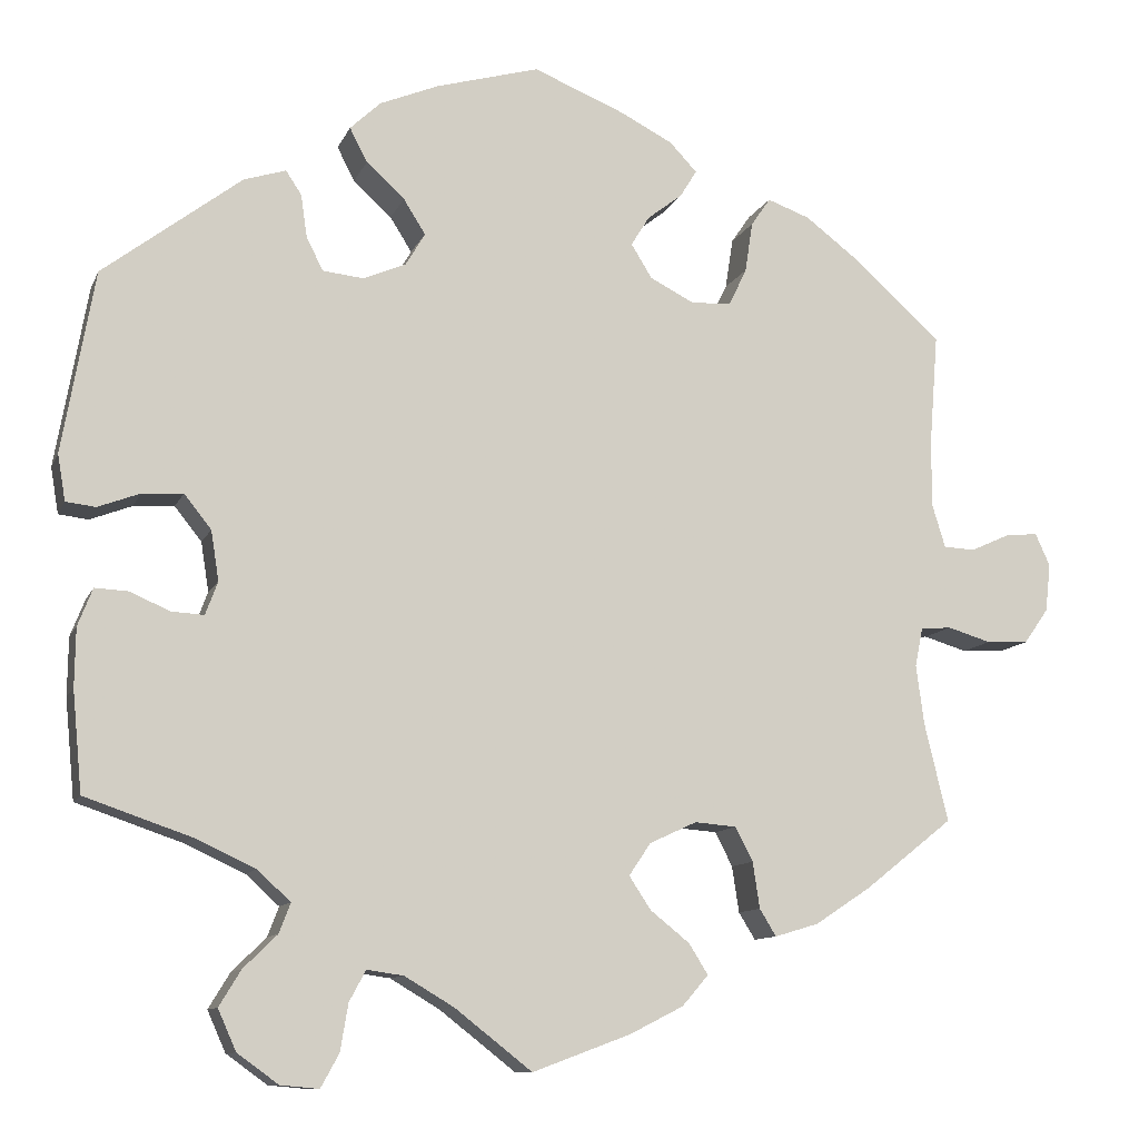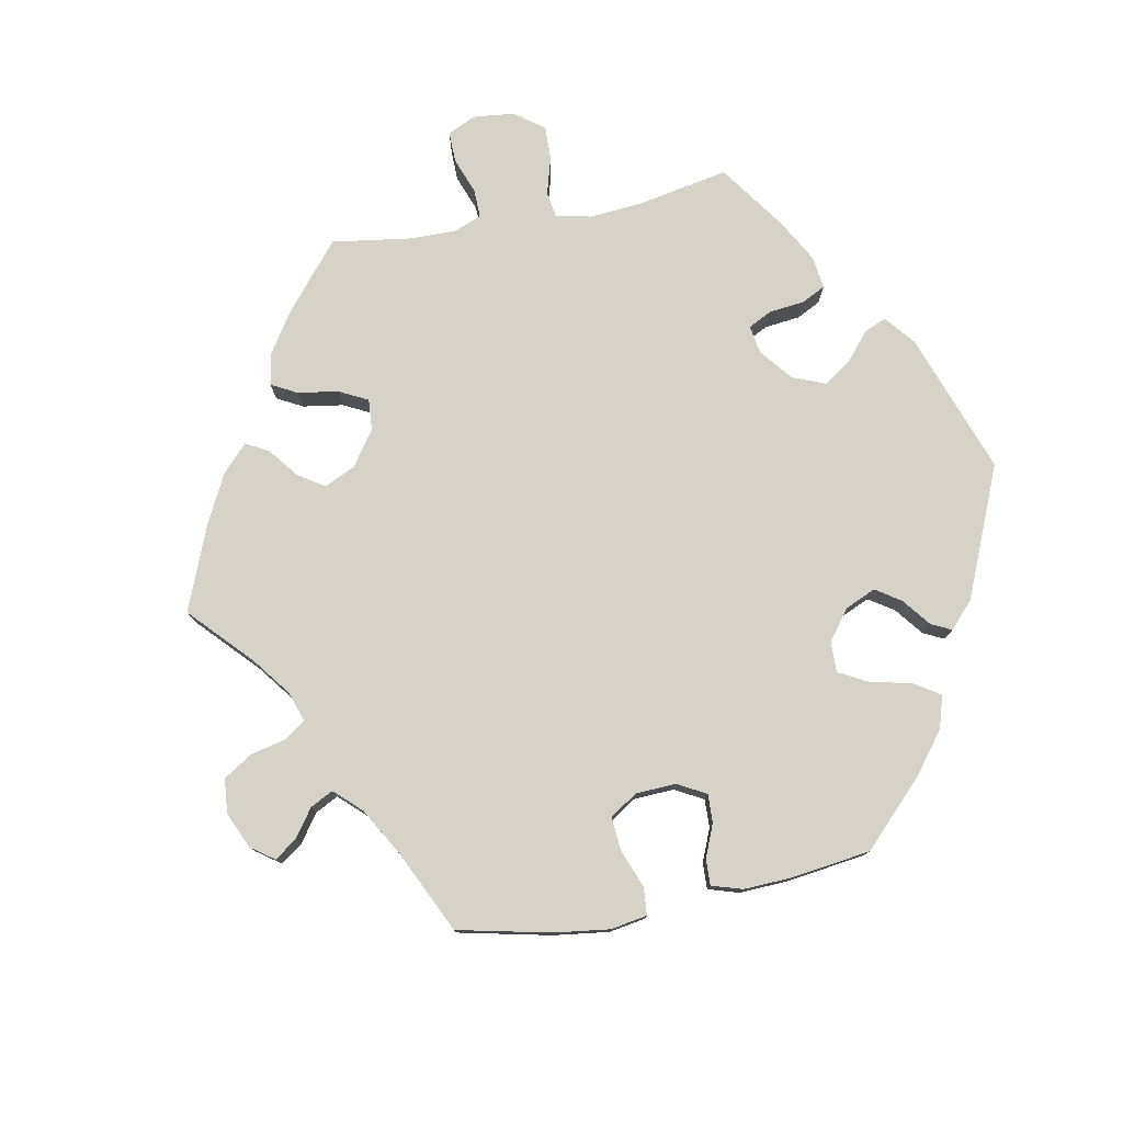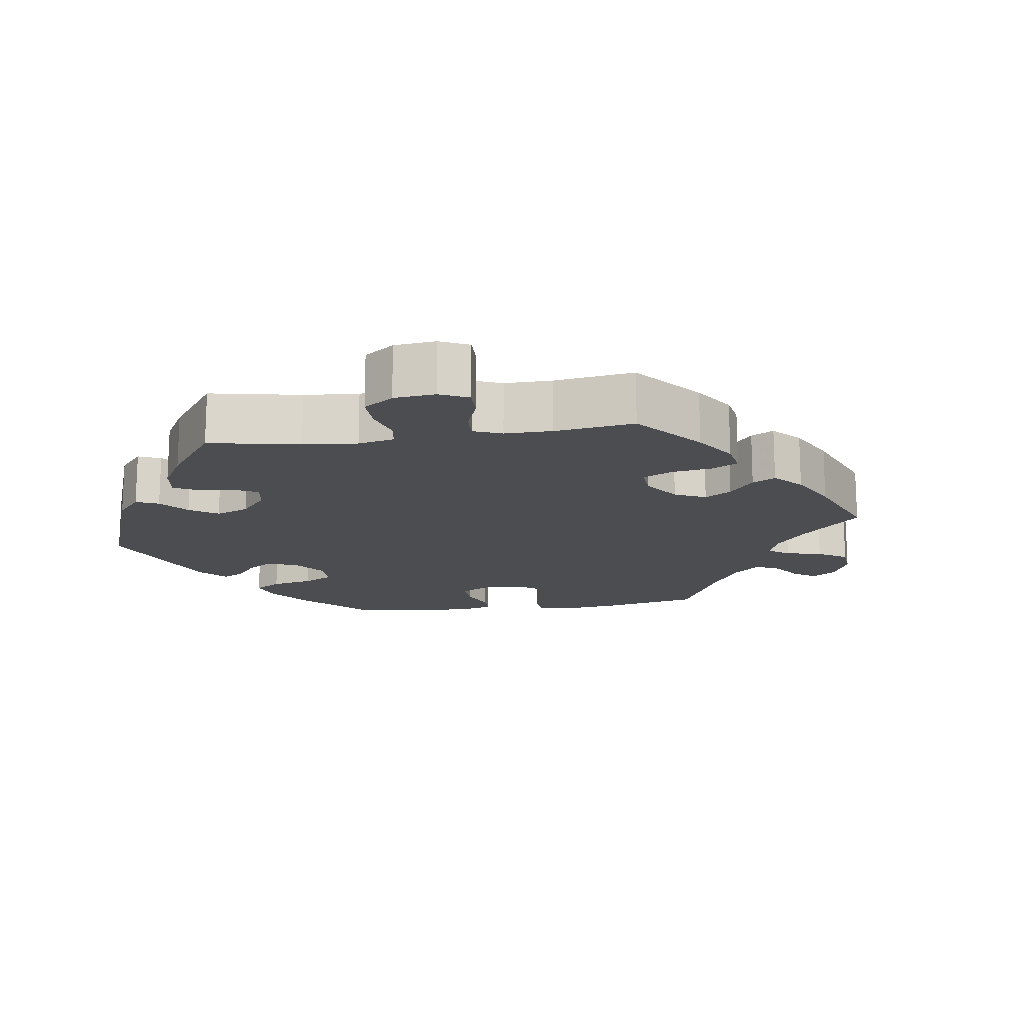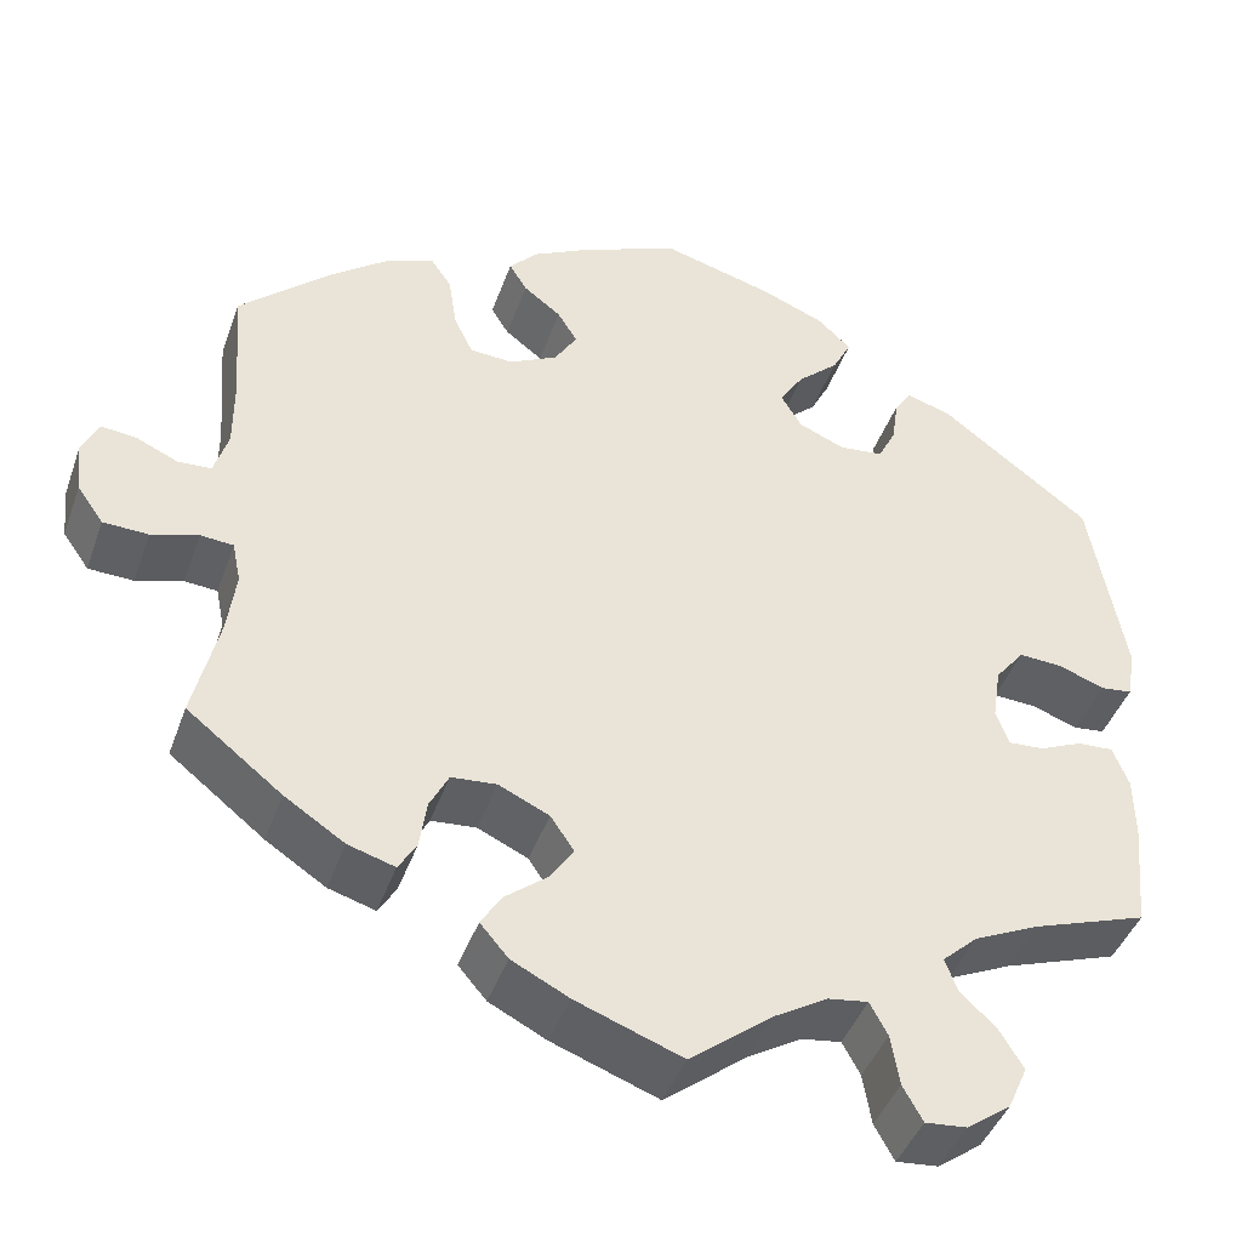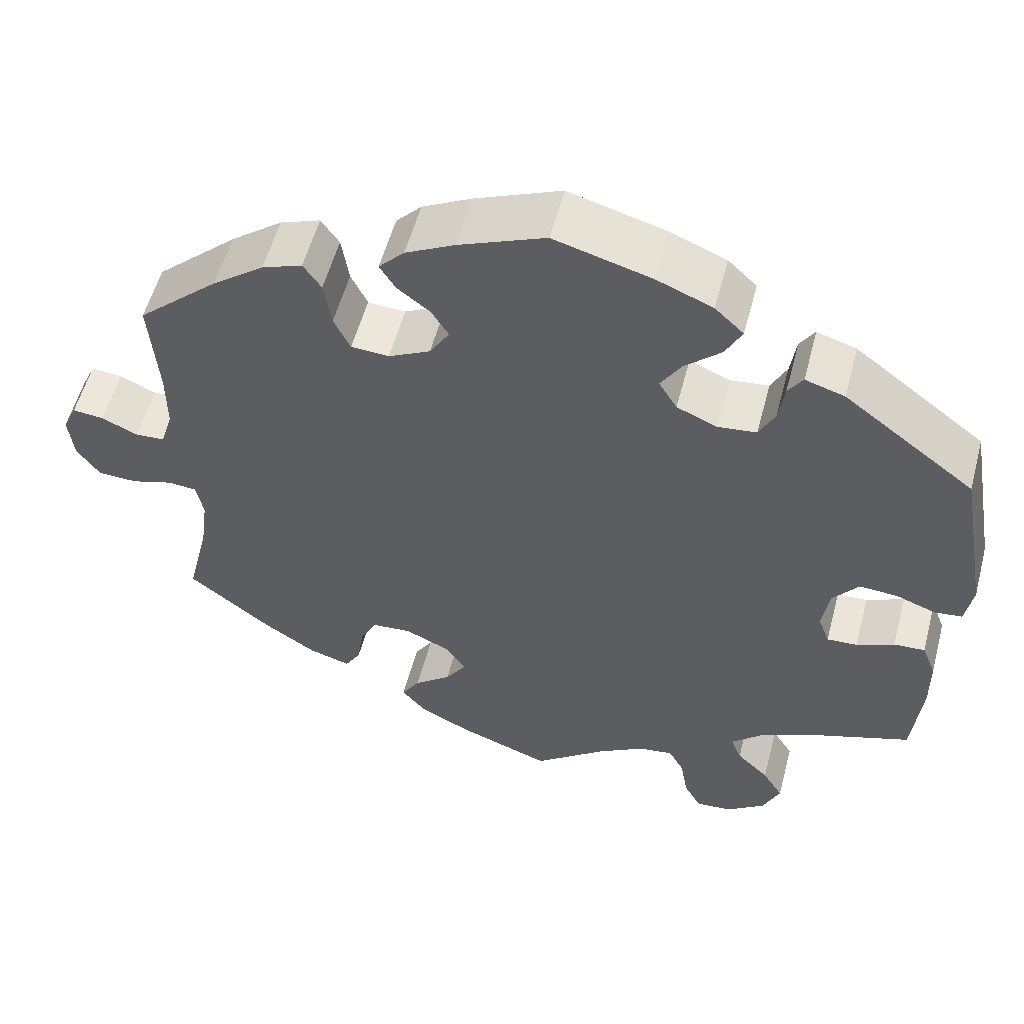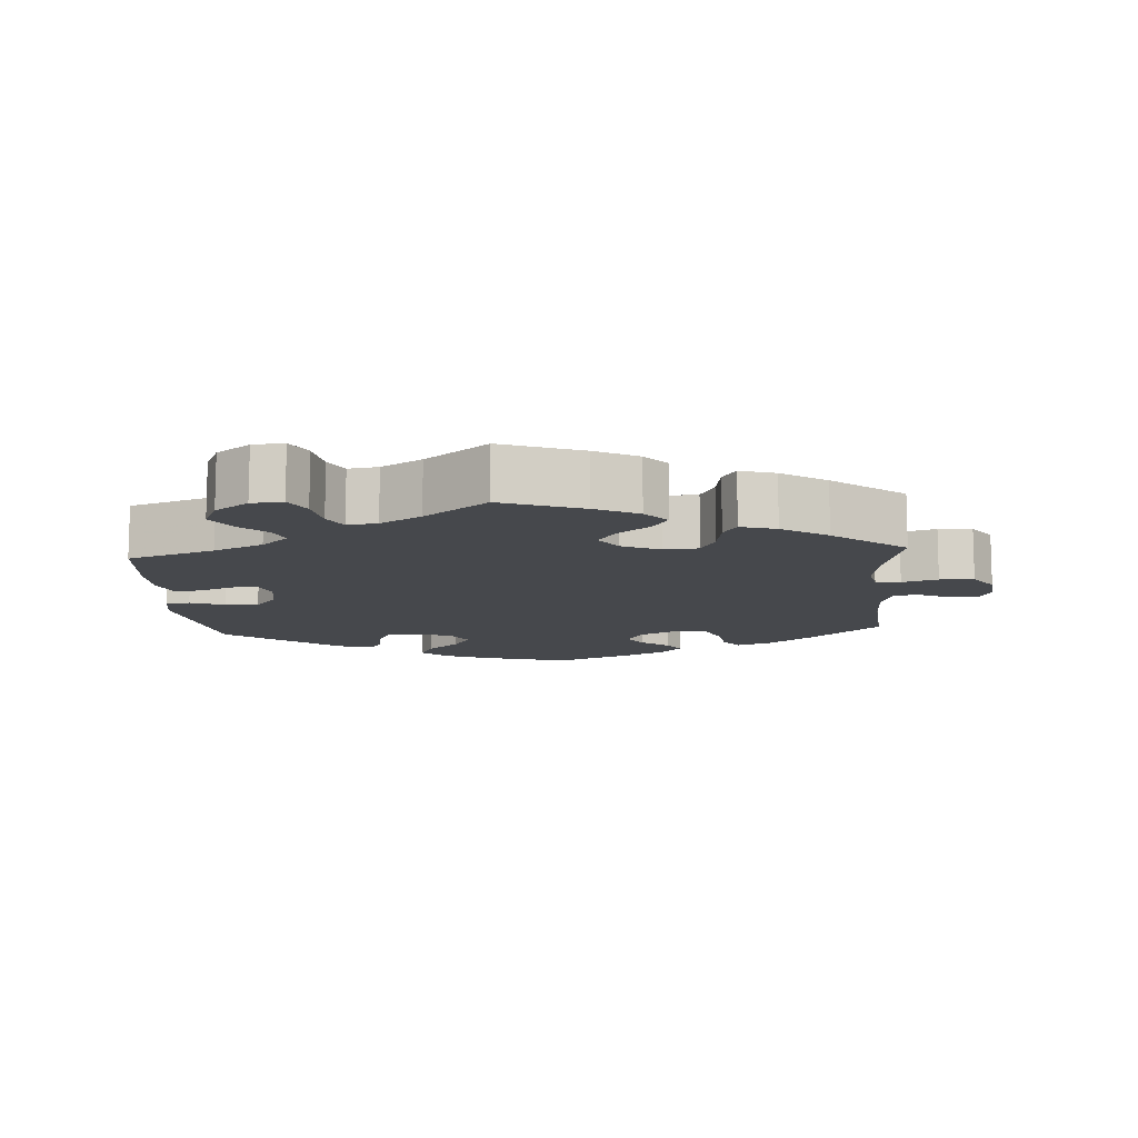
<metadata>
{"format":"obj","ext":"obj","renderer":"f3d","projection":"perspective","resolution":1024,"background":"white","views":[{"elev":-10.6,"azim":163.7,"up":"+Z"},{"elev":77.8,"azim":-40.7,"up":"+Y"},{"elev":-15.7,"azim":158.3,"up":"+Y"},{"elev":-43.1,"azim":-18.9,"up":"+Z"},{"elev":55.4,"azim":14.8,"up":"+Z"},{"elev":-11.4,"azim":-176.1,"up":"+Y"}]}
</metadata>
<code>
v -0.112 0.07 -0.536
v -0.173 0.07 -0.505
v -0.203 0.07 -0.47
v -0.181 0.07 -0.435
v -0.136 0.07 -0.399
v -0.111 0.07 -0.361
v -0.136 0.07 -0.324
v -0.19 0.07 -0.299
v -0.238 0.07 -0.303
v -0.258 0.07 -0.342
v -0.266 0.07 -0.395
v -0.285 0.07 -0.426
v -0.335 0.07 -0.411
v -0.399 0.07 -0.369
v -0.5 0.07 -0.289
v -0.473 0.07 -0.176
v -0.464 0.07 -0.108
v -0.473 0.07 -0.064
v -0.508 0.07 -0.061
v -0.558 0.07 -0.076
v -0.606 0.07 -0.074
v -0.634 0.07 -0.034
v -0.64 0.07 0.021
v -0.623 0.07 0.058
v -0.585 0.07 0.054
v -0.541 0.07 0.034
v -0.505 0.07 0.036
v -0.49 0.07 0.085
v -0.49 0.07 0.161
v -0.5 0.07 0.289
v -0.401 0.07 0.379
v -0.338 0.07 0.427
v -0.289 0.07 0.445
v -0.267 0.07 0.413
v -0.258 0.07 0.355
v -0.238 0.07 0.313
v -0.192 0.07 0.31
v -0.141 0.07 0.336
v -0.117 0.07 0.375
v -0.138 0.07 0.409
v -0.178 0.07 0.44
v -0.197 0.07 0.471
v -0.166 0.07 0.504
v -0.106 0.07 0.535
v -0.001 0.07 0.578
v 0.117 0.07 0.545
v 0.185 0.07 0.517
v 0.22 0.07 0.484
v 0.2 0.07 0.445
v 0.156 0.07 0.405
v 0.131 0.07 0.365
v 0.153 0.07 0.328
v 0.202 0.07 0.307
v 0.249 0.07 0.312
v 0.268 0.07 0.35
v 0.275 0.07 0.399
v 0.293 0.07 0.426
v 0.341 0.07 0.411
v 0.5 0.07 0.29
v 0.537 0.07 0.082
v 0.528 0.07 0.029
v 0.494 0.07 0.025
v 0.446 0.07 0.043
v 0.399 0.07 0.046
v 0.368 0.07 0.007
v 0.359 0.07 -0.05
v 0.373 0.07 -0.088
v 0.41 0.07 -0.086
v 0.456 0.07 -0.066
v 0.494 0.07 -0.064
v 0.511 0.07 -0.107
v 0.512 0.07 -0.174
v 0.501 0.07 -0.289
v 0.379 0.07 -0.331
v 0.31 0.07 -0.363
v 0.272 0.07 -0.398
v 0.285 0.07 -0.432
v 0.324 0.07 -0.47
v 0.349 0.07 -0.511
v 0.328 0.07 -0.558
v 0.281 0.07 -0.592
v 0.237 0.07 -0.596
v 0.216 0.07 -0.558
v 0.207 0.07 -0.504
v 0.188 0.07 -0.469
v 0.146 0.07 -0.475
v 0.089 0.07 -0.509
v 0.001 0.07 -0.578
v -0.112 0 -0.536
v -0.173 0 -0.505
v -0.203 0 -0.47
v -0.181 0 -0.435
v -0.136 0 -0.399
v -0.111 0 -0.361
v -0.136 0 -0.324
v -0.19 0 -0.299
v -0.238 0 -0.303
v -0.258 0 -0.342
v -0.266 0 -0.395
v -0.285 0 -0.426
v -0.335 0 -0.411
v -0.399 0 -0.369
v -0.5 0 -0.289
v -0.473 0 -0.176
v -0.464 0 -0.108
v -0.473 0 -0.064
v -0.508 0 -0.061
v -0.558 0 -0.076
v -0.606 0 -0.074
v -0.634 0 -0.034
v -0.64 0 0.021
v -0.623 0 0.058
v -0.585 0 0.054
v -0.541 0 0.034
v -0.505 0 0.036
v -0.49 0 0.085
v -0.49 0 0.161
v -0.5 0 0.289
v -0.401 0 0.379
v -0.338 0 0.427
v -0.289 0 0.445
v -0.267 0 0.413
v -0.258 0 0.355
v -0.238 0 0.313
v -0.192 0 0.31
v -0.141 0 0.336
v -0.117 0 0.375
v -0.138 0 0.409
v -0.178 0 0.44
v -0.197 0 0.471
v -0.166 0 0.504
v -0.106 0 0.535
v -0.001 0 0.578
v 0.117 0 0.545
v 0.185 0 0.517
v 0.22 0 0.484
v 0.2 0 0.445
v 0.156 0 0.405
v 0.131 0 0.365
v 0.153 0 0.328
v 0.202 0 0.307
v 0.249 0 0.312
v 0.268 0 0.35
v 0.275 0 0.399
v 0.293 0 0.426
v 0.341 0 0.411
v 0.5 0 0.29
v 0.537 0 0.082
v 0.528 0 0.029
v 0.494 0 0.025
v 0.446 0 0.043
v 0.399 0 0.046
v 0.368 0 0.007
v 0.359 0 -0.05
v 0.373 0 -0.088
v 0.41 0 -0.086
v 0.456 0 -0.066
v 0.494 0 -0.064
v 0.511 0 -0.107
v 0.512 0 -0.174
v 0.501 0 -0.289
v 0.379 0 -0.331
v 0.31 0 -0.363
v 0.272 0 -0.398
v 0.285 0 -0.432
v 0.324 0 -0.47
v 0.349 0 -0.511
v 0.328 0 -0.558
v 0.281 0 -0.592
v 0.237 0 -0.596
v 0.216 0 -0.558
v 0.207 0 -0.504
v 0.188 0 -0.469
v 0.146 0 -0.475
v 0.089 0 -0.509
v 0.001 0 -0.578
f 87 88 1 2
f 86 87 2 3
f 85 86 3 4
f 81 82 83 84
f 81 84 85
f 80 81 85
f 77 78 79 80
f 76 77 80 85
f 75 76 85 4
f 71 72 73 74
f 68 69 70 71
f 67 68 71 74
f 66 67 74 75
f 60 61 62 63
f 60 63 64
f 59 60 64
f 58 59 64 65
f 55 56 57 58
f 54 55 58 65
f 47 48 49 50
f 47 50 51
f 46 47 51
f 45 46 51
f 44 45 51 52
f 40 41 42 43
f 39 40 43 44
f 32 33 34 35
f 32 35 36
f 29 30 31 32
f 28 29 32 36
f 27 28 36 37
f 23 24 25 26
f 23 26 27
f 22 23 27
f 19 20 21 22
f 18 19 22 27
f 13 14 15 16
f 13 16 17
f 10 11 12 13
f 9 10 13 17
f 8 9 17 18
f 66 75 4 5
f 53 54 65 66
f 52 53 66
f 39 44 52 66
f 38 39 66
f 7 8 18 27
f 7 27 37 38
f 66 5 6
f 6 7 38 66
f 90 89 176 175
f 91 90 175 174
f 92 91 174 173
f 172 171 170 169
f 173 172 169
f 173 169 168
f 168 167 166 165
f 173 168 165 164
f 92 173 164 163
f 162 161 160 159
f 159 158 157 156
f 162 159 156 155
f 163 162 155 154
f 151 150 149 148
f 152 151 148
f 152 148 147
f 153 152 147 146
f 146 145 144 143
f 153 146 143 142
f 138 137 136 135
f 139 138 135
f 139 135 134
f 139 134 133
f 140 139 133 132
f 131 130 129 128
f 132 131 128 127
f 123 122 121 120
f 124 123 120
f 120 119 118 117
f 124 120 117 116
f 125 124 116 115
f 114 113 112 111
f 115 114 111
f 115 111 110
f 110 109 108 107
f 115 110 107 106
f 104 103 102 101
f 105 104 101
f 101 100 99 98
f 105 101 98 97
f 106 105 97 96
f 93 92 163 154
f 154 153 142 141
f 154 141 140
f 154 140 132 127
f 154 127 126
f 115 106 96 95
f 126 125 115 95
f 94 93 154
f 154 126 95 94
f 1 89 90 2
f 2 90 91 3
f 3 91 92 4
f 4 92 93 5
f 5 93 94 6
f 6 94 95 7
f 7 95 96 8
f 8 96 97 9
f 9 97 98 10
f 10 98 99 11
f 11 99 100 12
f 12 100 101 13
f 13 101 102 14
f 14 102 103 15
f 15 103 104 16
f 16 104 105 17
f 17 105 106 18
f 18 106 107 19
f 19 107 108 20
f 20 108 109 21
f 21 109 110 22
f 22 110 111 23
f 23 111 112 24
f 24 112 113 25
f 25 113 114 26
f 26 114 115 27
f 27 115 116 28
f 28 116 117 29
f 29 117 118 30
f 30 118 119 31
f 31 119 120 32
f 32 120 121 33
f 33 121 122 34
f 34 122 123 35
f 35 123 124 36
f 36 124 125 37
f 37 125 126 38
f 38 126 127 39
f 39 127 128 40
f 40 128 129 41
f 41 129 130 42
f 42 130 131 43
f 43 131 132 44
f 44 132 133 45
f 45 133 134 46
f 46 134 135 47
f 47 135 136 48
f 48 136 137 49
f 49 137 138 50
f 50 138 139 51
f 51 139 140 52
f 52 140 141 53
f 53 141 142 54
f 54 142 143 55
f 55 143 144 56
f 56 144 145 57
f 57 145 146 58
f 58 146 147 59
f 59 147 148 60
f 60 148 149 61
f 61 149 150 62
f 62 150 151 63
f 63 151 152 64
f 64 152 153 65
f 65 153 154 66
f 66 154 155 67
f 67 155 156 68
f 68 156 157 69
f 69 157 158 70
f 70 158 159 71
f 71 159 160 72
f 72 160 161 73
f 73 161 162 74
f 74 162 163 75
f 75 163 164 76
f 76 164 165 77
f 77 165 166 78
f 78 166 167 79
f 79 167 168 80
f 80 168 169 81
f 81 169 170 82
f 82 170 171 83
f 83 171 172 84
f 84 172 173 85
f 85 173 174 86
f 86 174 175 87
f 87 175 176 88
f 88 176 89 1

</code>
